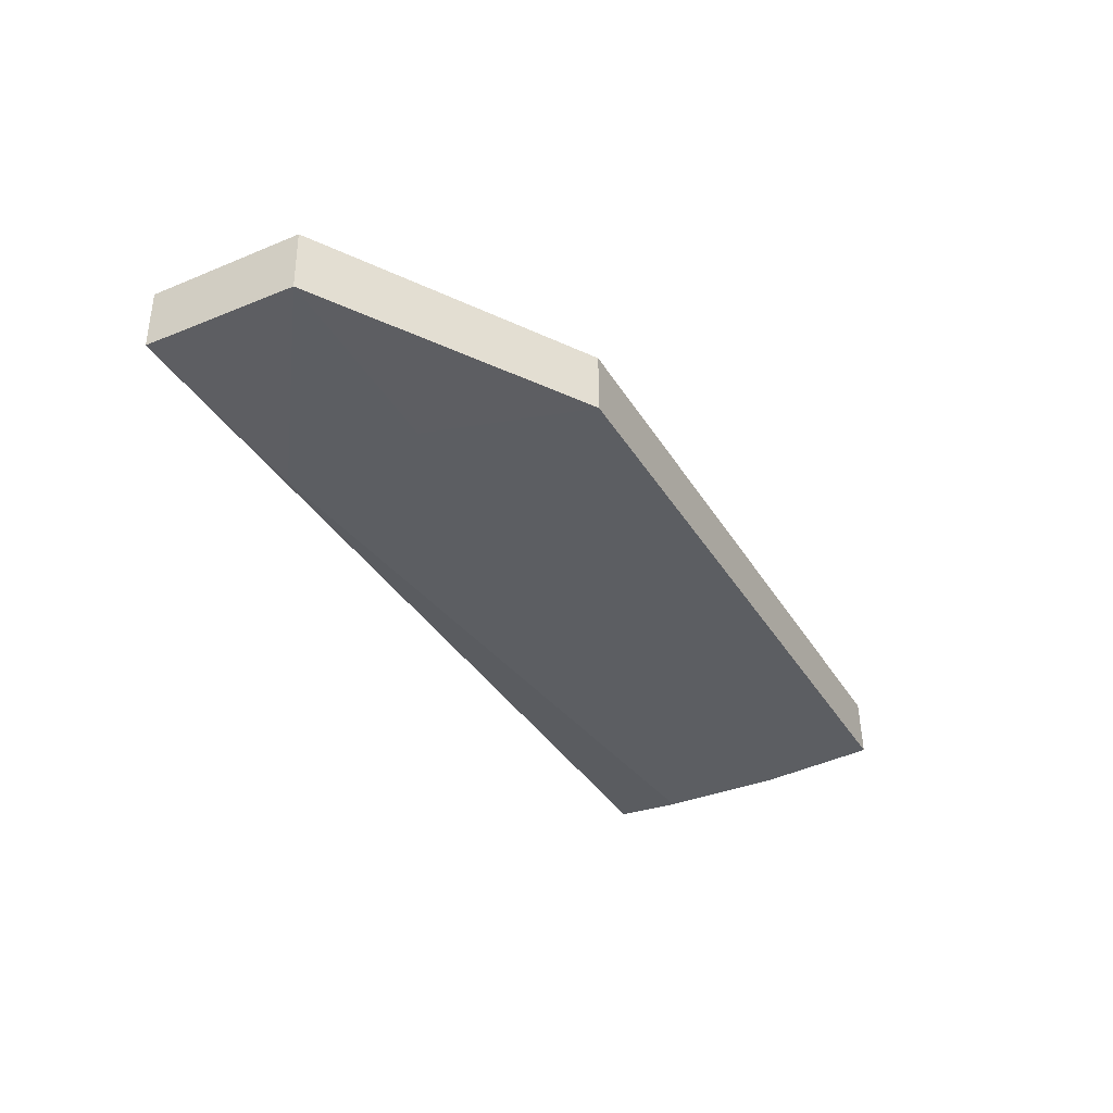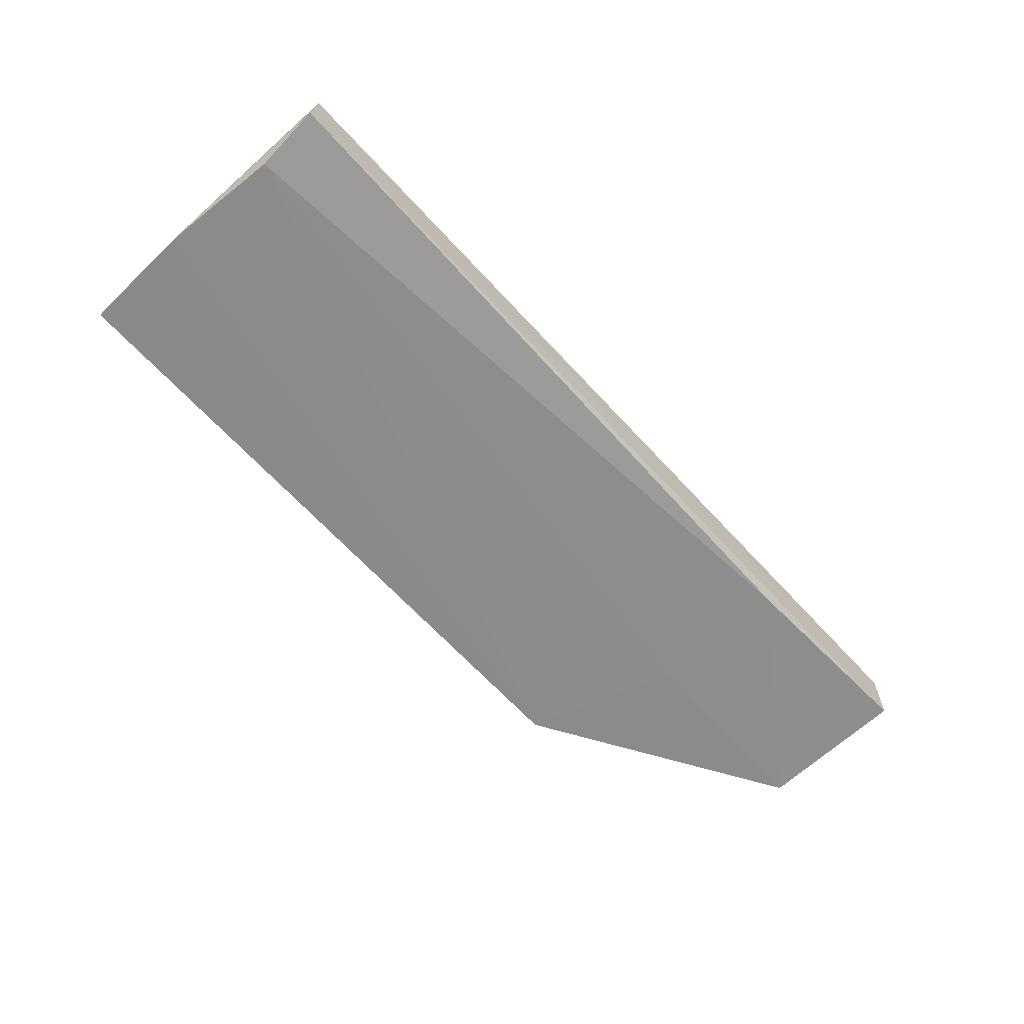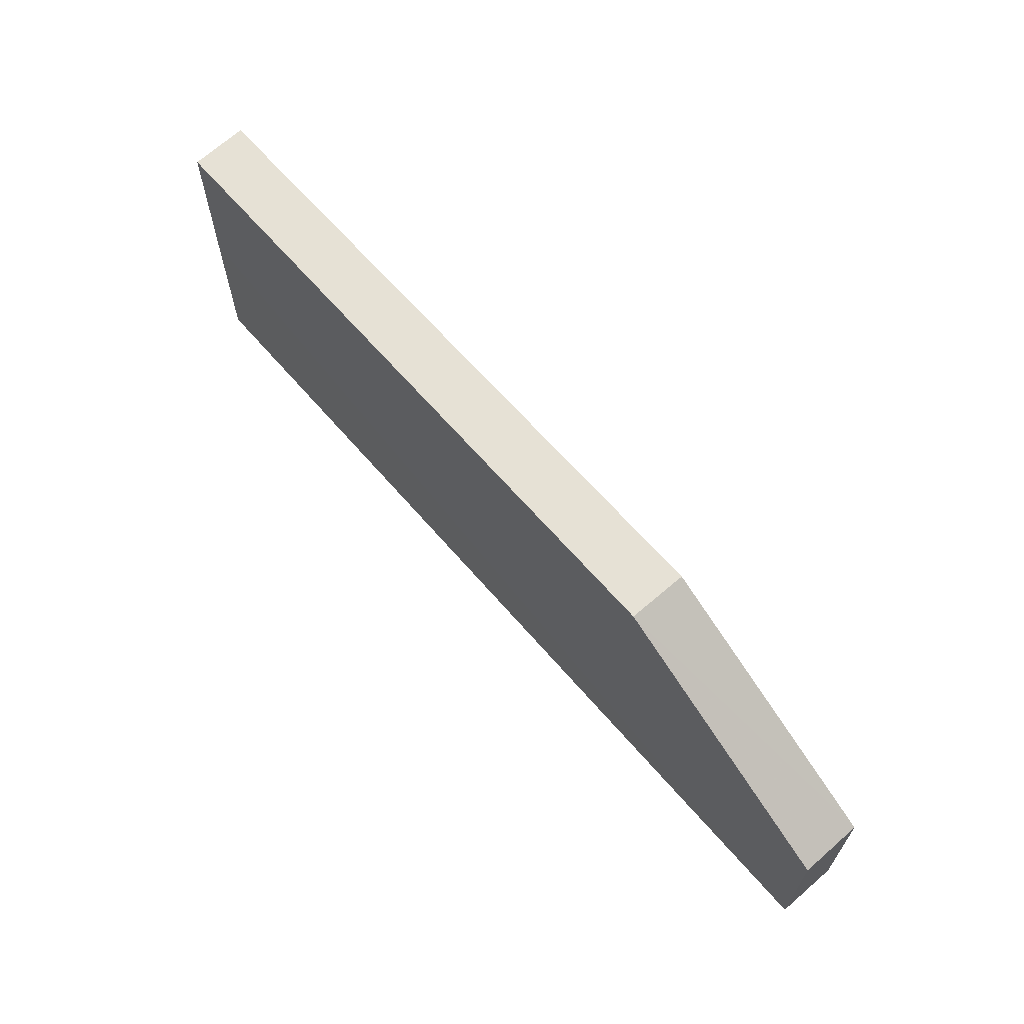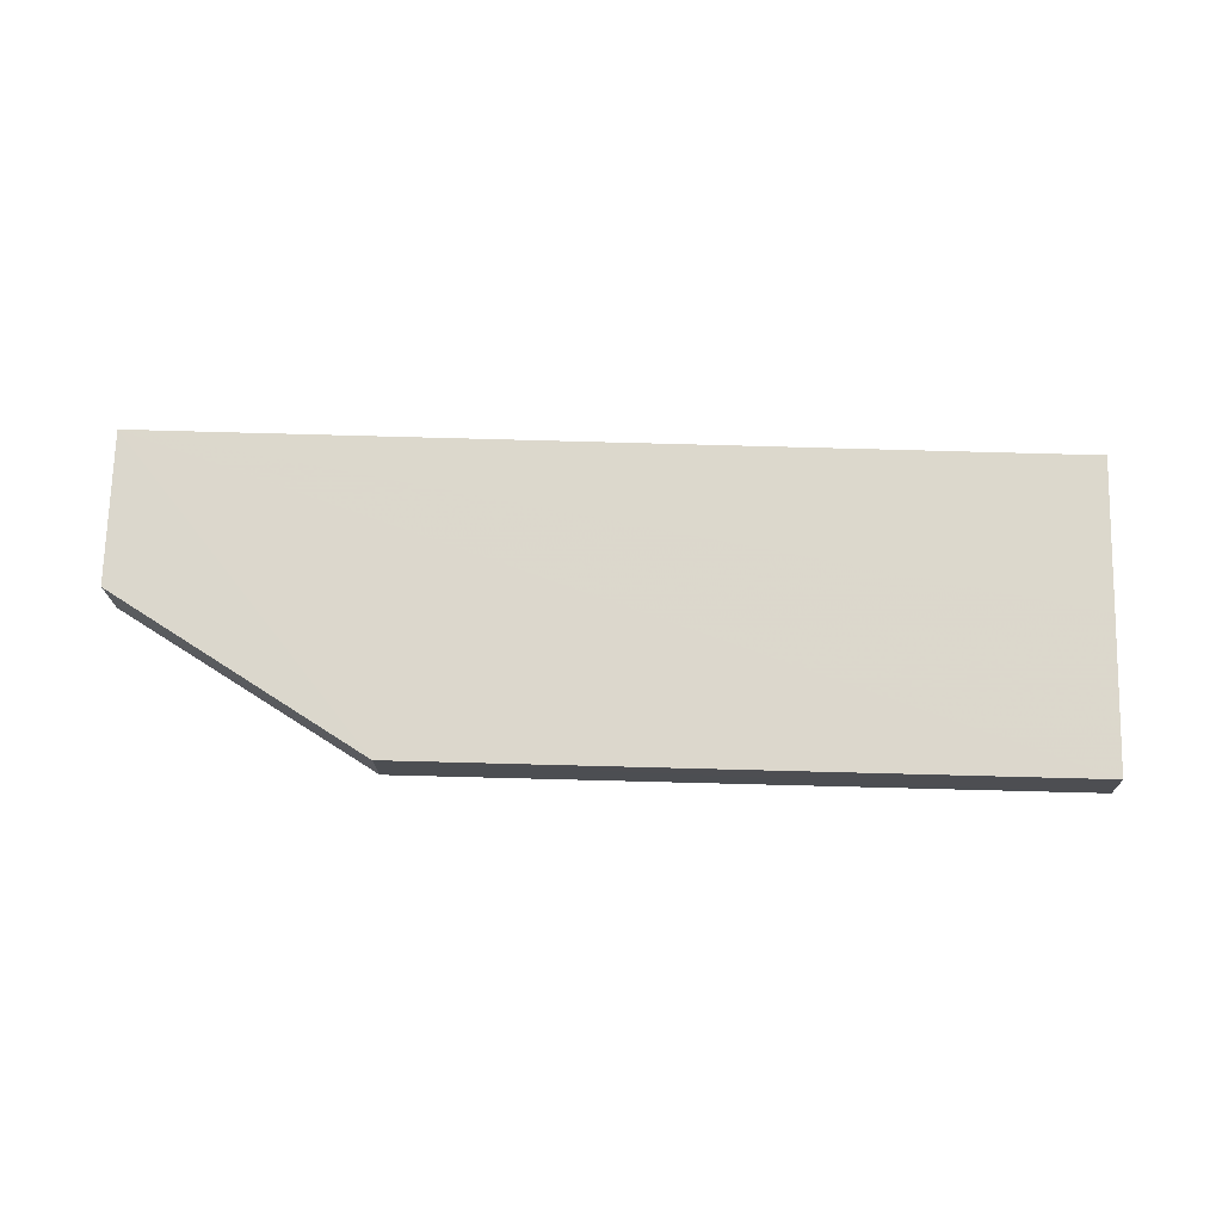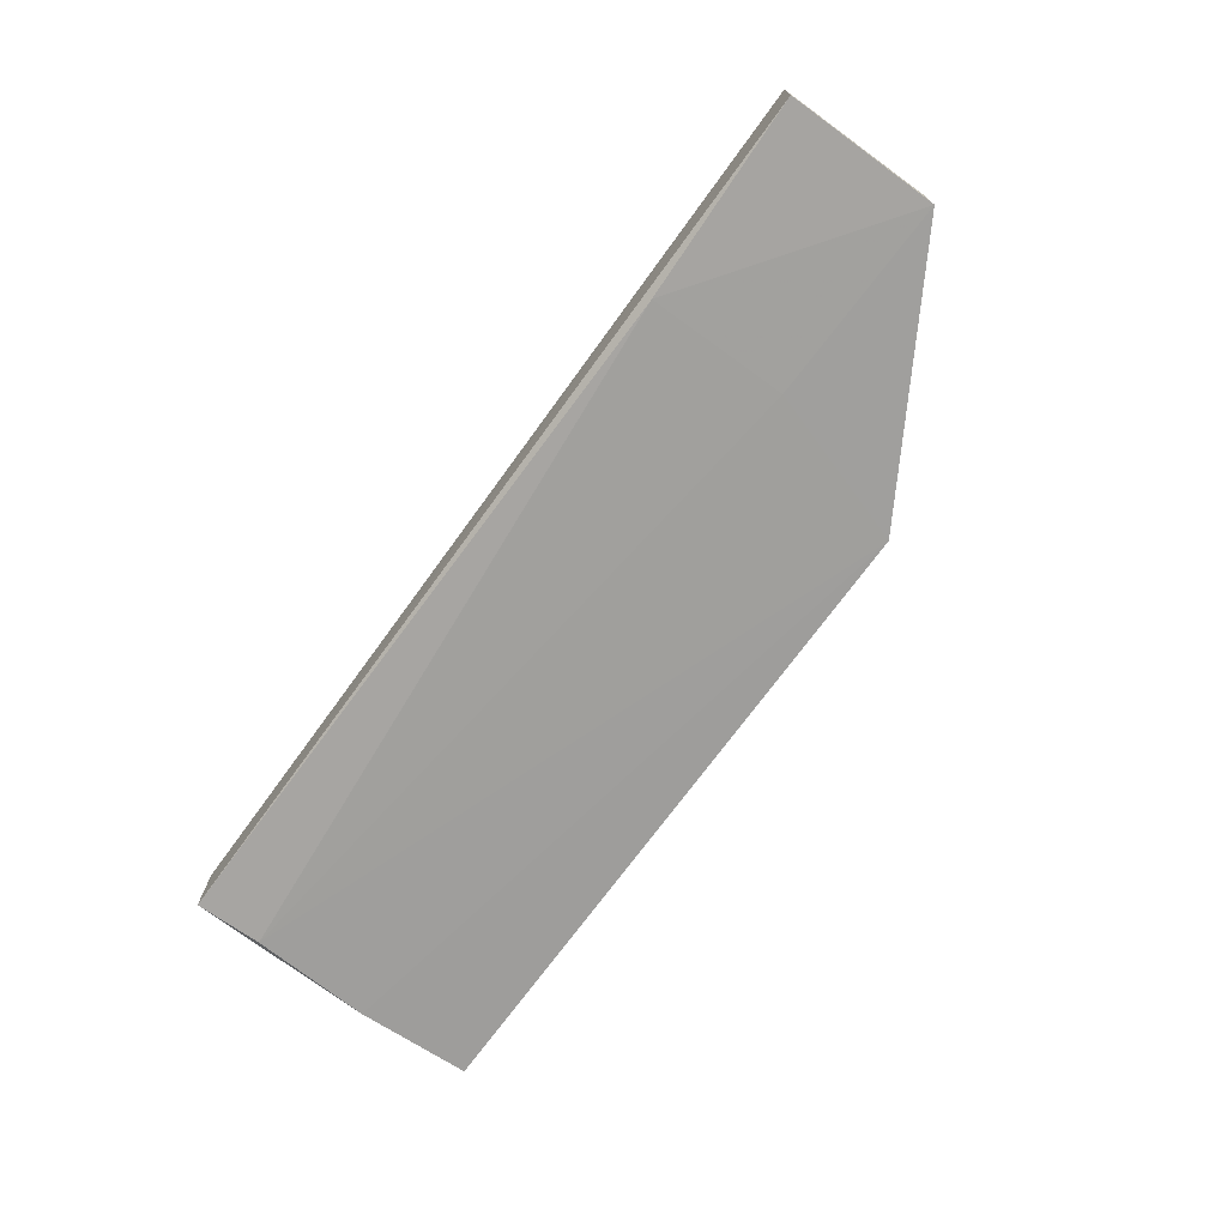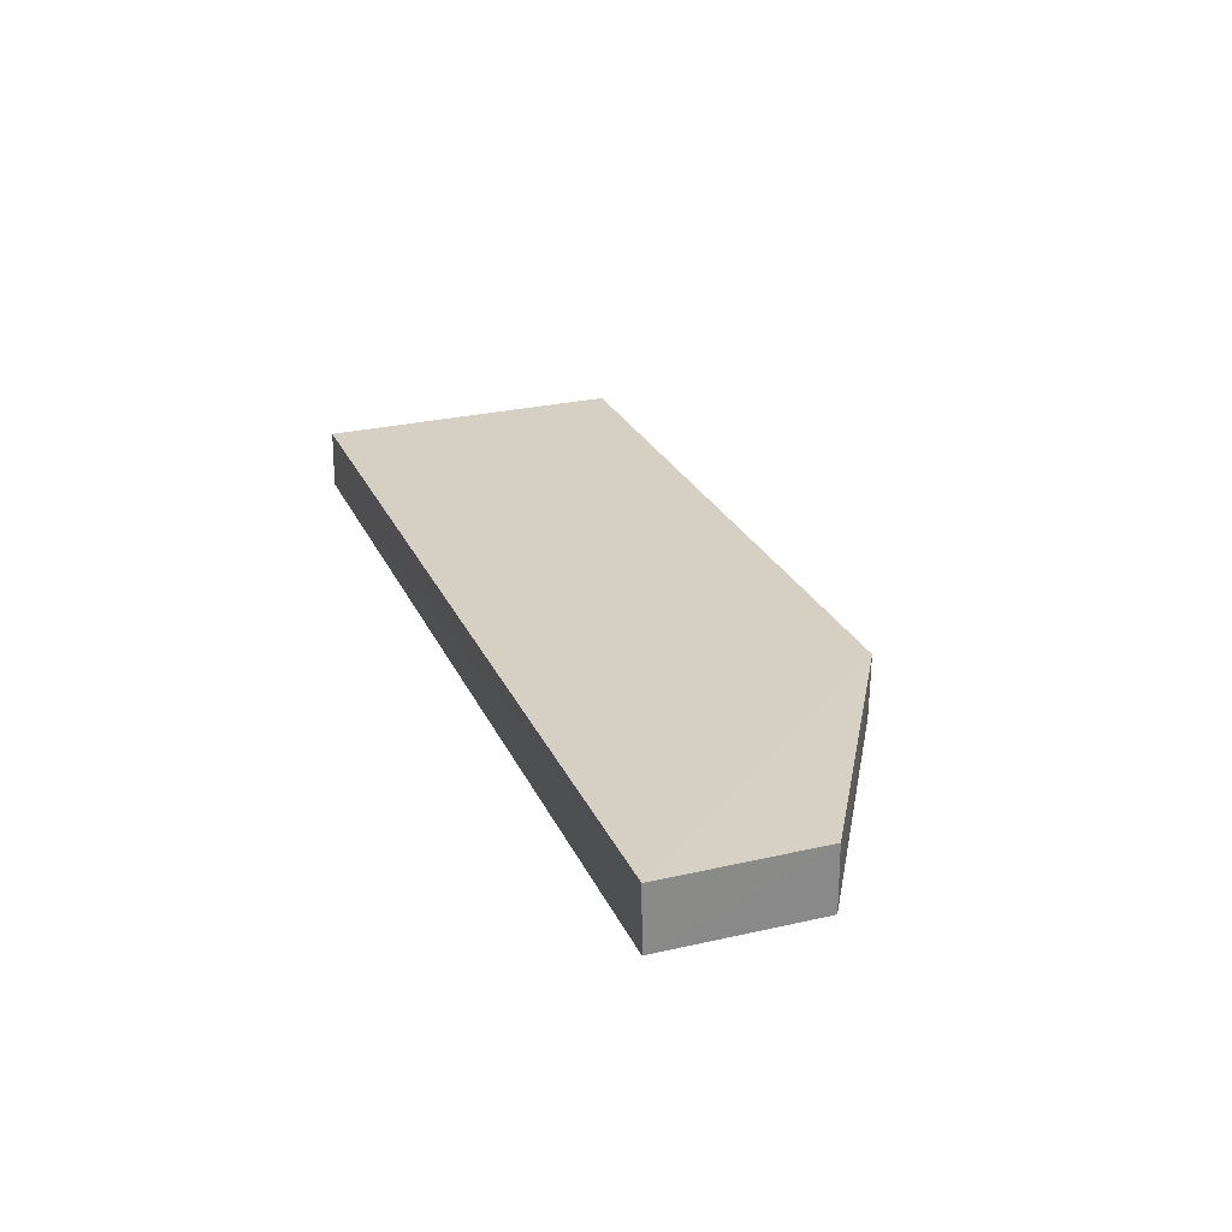
<metadata>
{"format":"obj","ext":"obj","renderer":"f3d","projection":"perspective","resolution":1024,"background":"white","views":[{"elev":-37.2,"azim":118.1,"up":"+Z"},{"elev":-65.3,"azim":-47.5,"up":"+Z"},{"elev":64.4,"azim":49.2,"up":"+Y"},{"elev":72.9,"azim":-178.5,"up":"+Z"},{"elev":-71.8,"azim":54.0,"up":"+Z"},{"elev":26.4,"azim":69.5,"up":"+Z"}]}
</metadata>
<code>
v -0.04179 0.007183 0.01225
v -0.04182 -0.005784 0.01233
v -0.04182 0.007249 0.006962
v -0.1198 0.02024 0.007265
v -0.1196 0.02024 0.01217
v -0.1198 -0.005736 0.007068
v -0.04182 -0.005734 0.007129
v -0.06342 0.02025 0.01225
v -0.1195 -1.998e-05 0.006506
v -0.1201 0.01035 0.006839
v -0.1195 -0.005728 0.01211
v -0.06345 0.02023 0.007144
v -0.05918 -0.005171 0.006656
v -0.1196 0.007259 0.01215
v -0.05917 0.006825 0.0068
f 7 1 2
f 7 3 1
f 7 2 6
f 8 5 2
f 8 2 1
f 8 1 3
f 8 4 5
f 10 5 4
f 10 9 6
f 11 6 2
f 11 10 6
f 12 8 3
f 12 4 8
f 12 10 4
f 12 9 10
f 13 7 6
f 13 6 9
f 13 3 7
f 14 11 2
f 14 2 5
f 14 5 10
f 14 10 11
f 15 12 3
f 15 9 12
f 15 13 9
f 15 3 13

</code>
